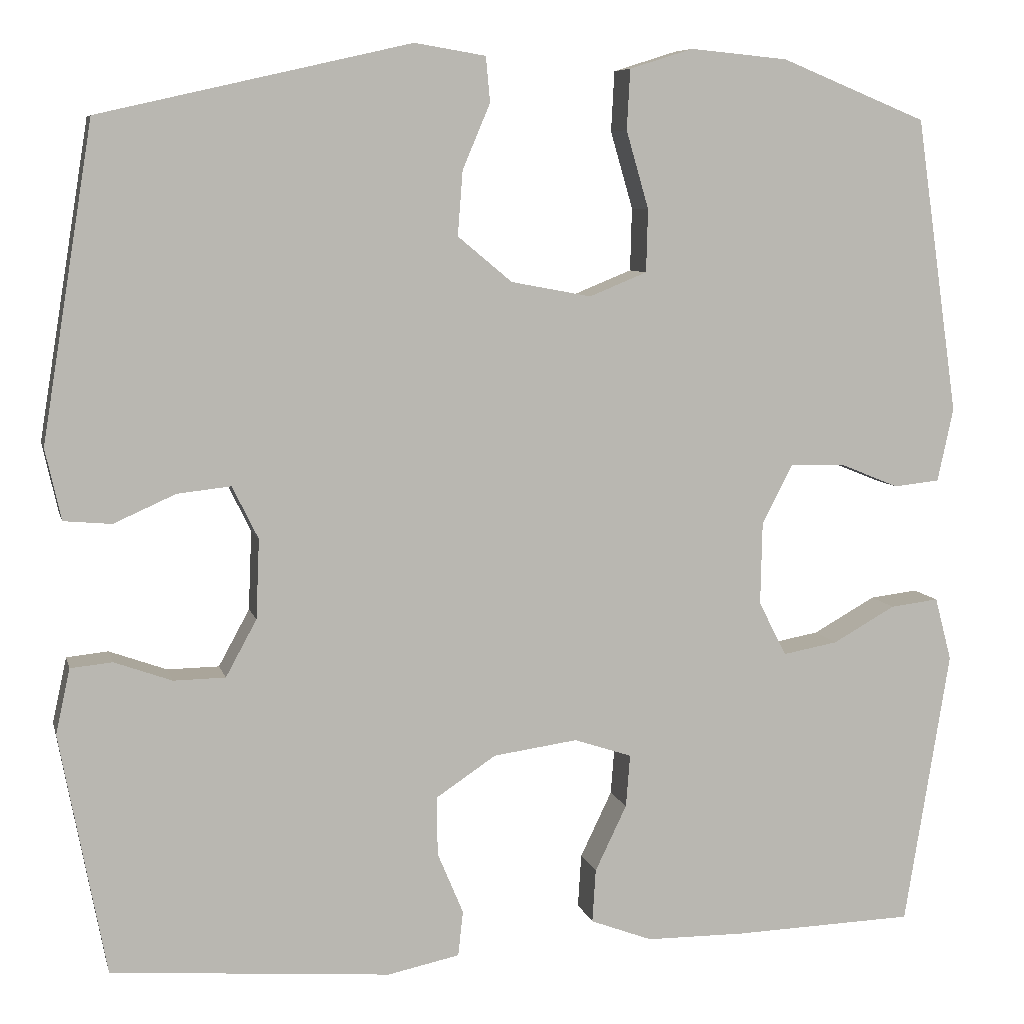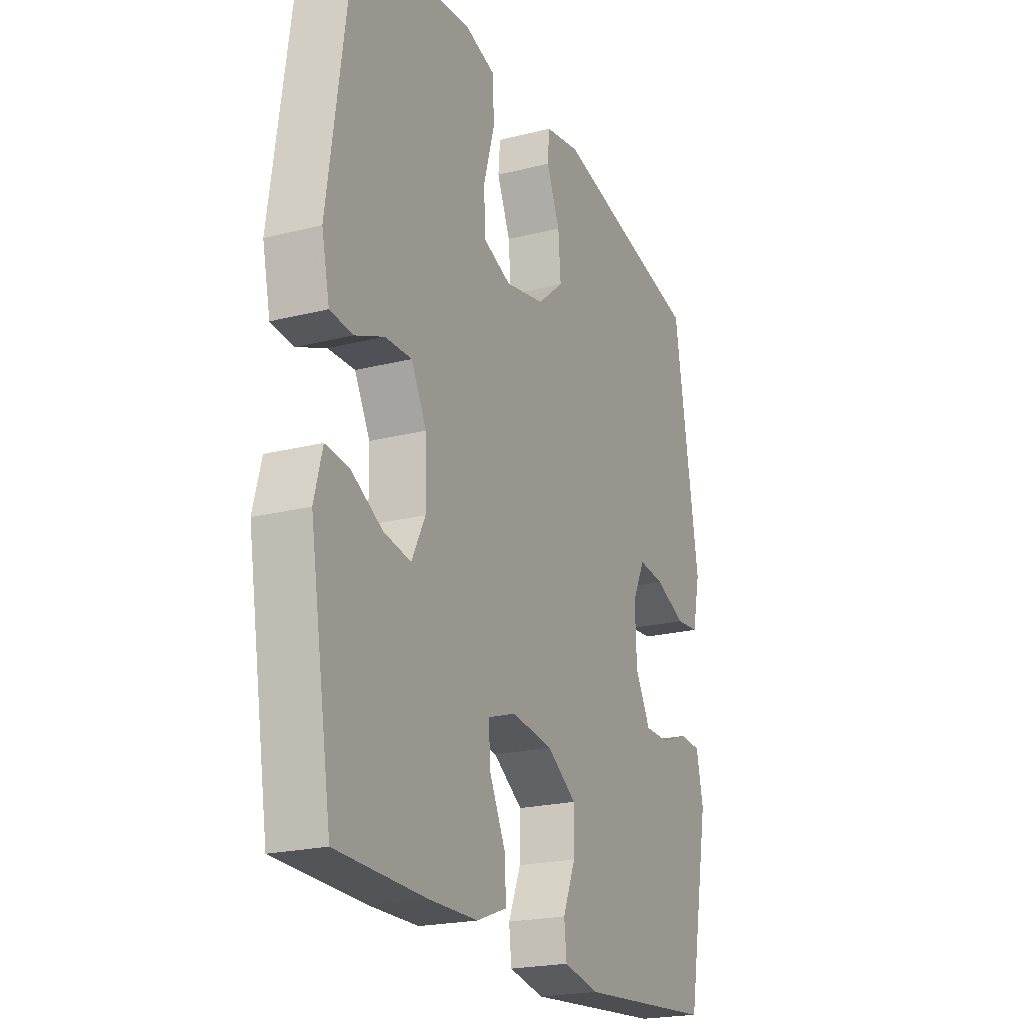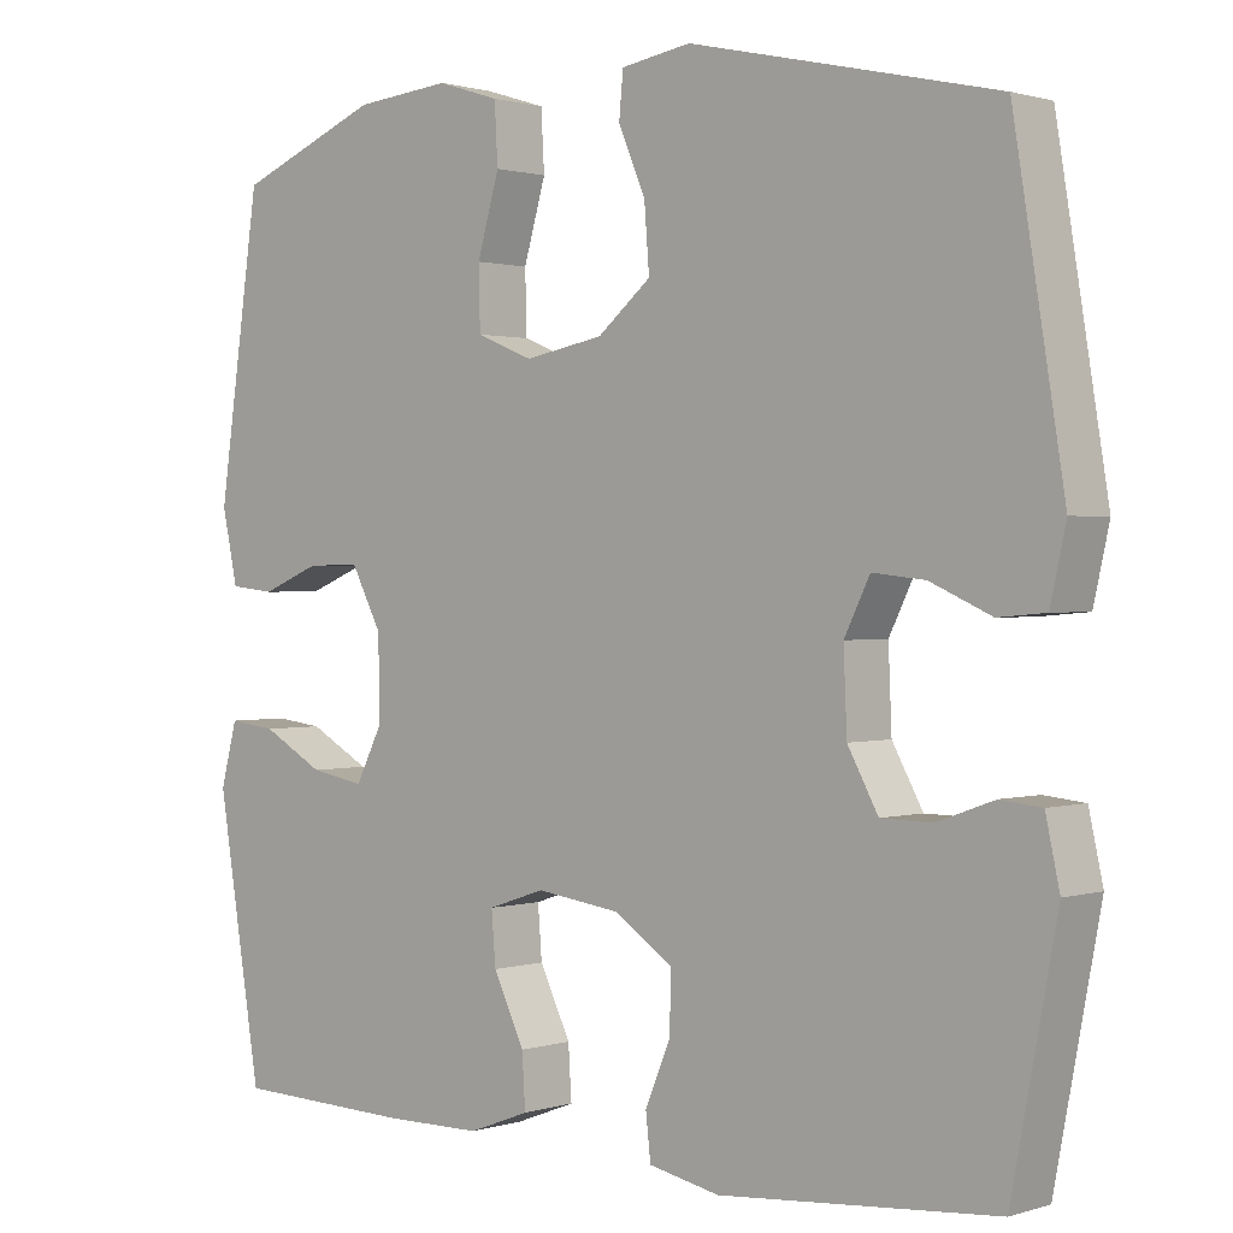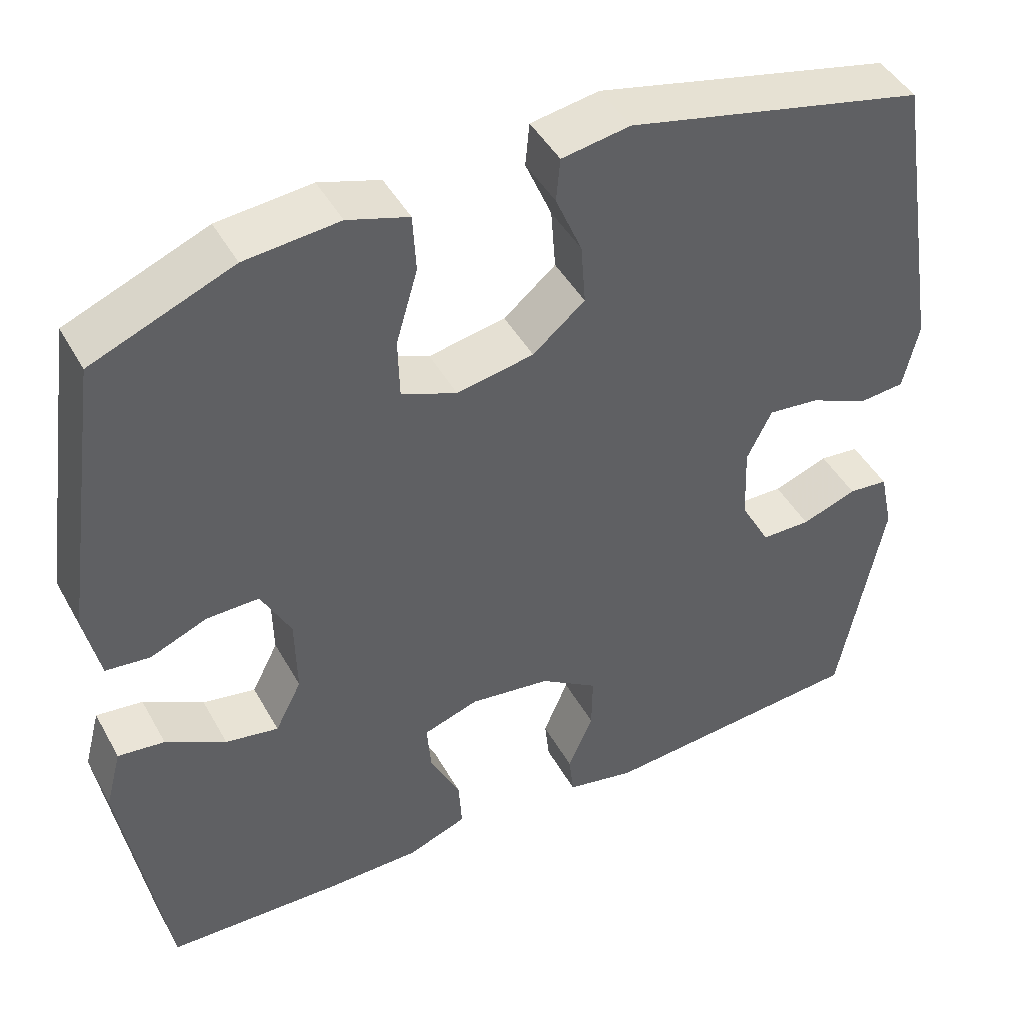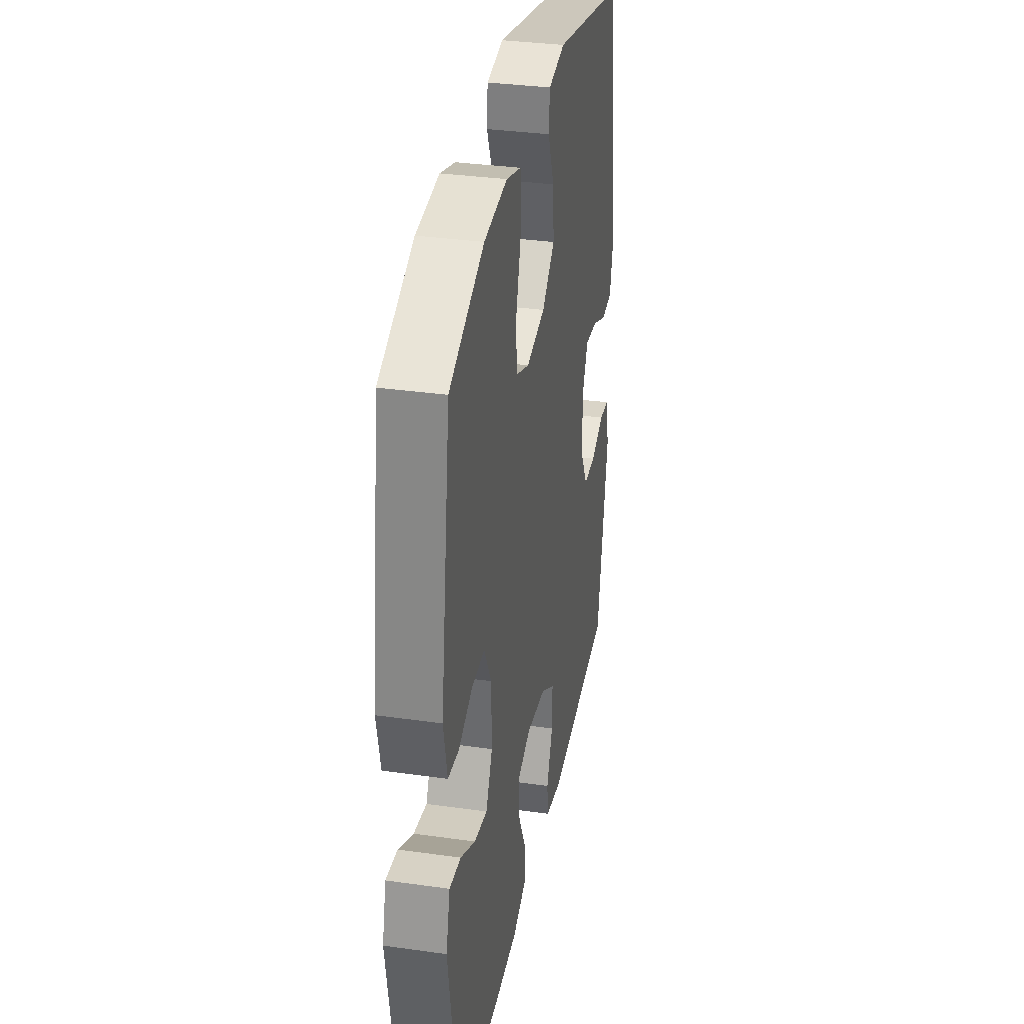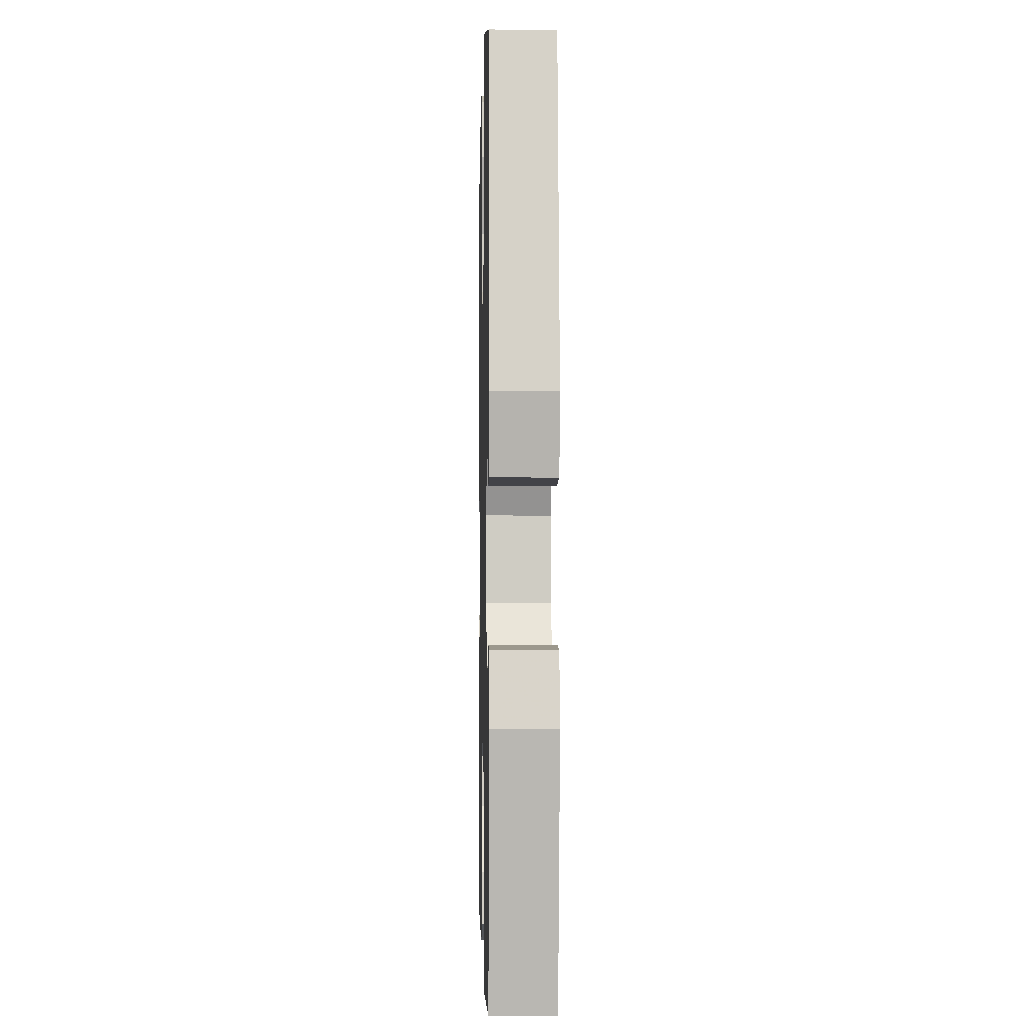
<metadata>
{"format":"obj","ext":"obj","renderer":"f3d","projection":"perspective","resolution":1024,"background":"white","views":[{"elev":7.5,"azim":166.8,"up":"+Z"},{"elev":-21.3,"azim":-65.7,"up":"+Z"},{"elev":1.0,"azim":41.5,"up":"+Z"},{"elev":45.3,"azim":-27.6,"up":"+Z"},{"elev":34.0,"azim":-79.2,"up":"+Z"},{"elev":-2.6,"azim":88.7,"up":"+Z"}]}
</metadata>
<code>
v -0.5 0.07 0.5
v -0.325 0.07 0.571
v -0.208 0.07 0.582
v -0.132 0.07 0.558
v -0.128 0.07 0.486
v -0.155 0.07 0.393
v -0.153 0.07 0.318
v -0.084 0.07 0.29
v 0.012 0.07 0.308
v 0.077 0.07 0.362
v 0.071 0.07 0.439
v 0.038 0.07 0.517
v 0.043 0.07 0.571
v 0.128 0.07 0.585
v 0.5 0.07 0.5
v 0.561 0.07 0.124
v 0.542 0.07 0.039
v 0.485 0.07 0.034
v 0.411 0.07 0.067
v 0.347 0.07 0.074
v 0.316 0.07 0.011
v 0.32 0.07 -0.084
v 0.357 0.07 -0.152
v 0.419 0.07 -0.153
v 0.488 0.07 -0.128
v 0.538 0.07 -0.133
v 0.555 0.07 -0.211
v 0.5 0.07 -0.5
v 0.165 0.07 -0.527
v 0.079 0.07 -0.509
v 0.073 0.07 -0.455
v 0.104 0.07 -0.381
v 0.105 0.07 -0.311
v 0.033 0.07 -0.263
v -0.068 0.07 -0.249
v -0.137 0.07 -0.272
v -0.132 0.07 -0.335
v -0.094 0.07 -0.414
v -0.09 0.07 -0.478
v -0.164 0.07 -0.506
v -0.283 0.07 -0.507
v -0.5 0.07 -0.5
v -0.554 0.07 -0.169
v -0.534 0.07 -0.093
v -0.476 0.07 -0.1
v -0.401 0.07 -0.142
v -0.335 0.07 -0.154
v -0.302 0.07 -0.089
v -0.304 0.07 0.01
v -0.341 0.07 0.081
v -0.406 0.07 0.08
v -0.477 0.07 0.051
v -0.532 0.07 0.057
v -0.551 0.07 0.145
v -0.5 0 0.5
v -0.325 0 0.571
v -0.208 0 0.582
v -0.132 0 0.558
v -0.128 0 0.486
v -0.155 0 0.393
v -0.153 0 0.318
v -0.084 0 0.29
v 0.012 0 0.308
v 0.077 0 0.362
v 0.071 0 0.439
v 0.038 0 0.517
v 0.043 0 0.571
v 0.128 0 0.585
v 0.5 0 0.5
v 0.561 0 0.124
v 0.542 0 0.039
v 0.485 0 0.034
v 0.411 0 0.067
v 0.347 0 0.074
v 0.316 0 0.011
v 0.32 0 -0.084
v 0.357 0 -0.152
v 0.419 0 -0.153
v 0.488 0 -0.128
v 0.538 0 -0.133
v 0.555 0 -0.211
v 0.5 0 -0.5
v 0.165 0 -0.527
v 0.079 0 -0.509
v 0.073 0 -0.455
v 0.104 0 -0.381
v 0.105 0 -0.311
v 0.033 0 -0.263
v -0.068 0 -0.249
v -0.137 0 -0.272
v -0.132 0 -0.335
v -0.094 0 -0.414
v -0.09 0 -0.478
v -0.164 0 -0.506
v -0.283 0 -0.507
v -0.5 0 -0.5
v -0.554 0 -0.169
v -0.534 0 -0.093
v -0.476 0 -0.1
v -0.401 0 -0.142
v -0.335 0 -0.154
v -0.302 0 -0.089
v -0.304 0 0.01
v -0.341 0 0.081
v -0.406 0 0.08
v -0.477 0 0.051
v -0.532 0 0.057
v -0.551 0 0.145
f 4 5 6
f 3 4 6
f 2 3 6
f 1 2 6
f 54 1 6
f 53 54 6
f 52 53 6
f 51 52 6
f 50 51 6 7
f 49 50 7 8
f 48 49 8 9
f 47 48 9 10
f 44 45 46
f 43 44 46
f 42 43 46
f 41 42 46
f 40 41 46
f 39 40 46
f 38 39 46
f 37 38 46
f 36 37 46 47
f 35 36 47 10
f 30 31 32
f 29 30 32
f 28 29 32
f 27 28 32
f 26 27 32
f 25 26 32
f 24 25 32
f 23 24 32 33
f 22 23 33 34
f 17 18 19
f 16 17 19
f 15 16 19
f 14 15 19
f 13 14 19
f 12 13 19
f 11 12 19
f 10 11 19 20
f 34 35 10
f 22 34 10
f 21 22 10
f 10 20 21
f 60 59 58
f 60 58 57
f 60 57 56
f 60 56 55
f 60 55 108
f 60 108 107
f 60 107 106
f 60 106 105
f 61 60 105 104
f 62 61 104 103
f 63 62 103 102
f 64 63 102 101
f 100 99 98
f 100 98 97
f 100 97 96
f 100 96 95
f 100 95 94
f 100 94 93
f 100 93 92
f 100 92 91
f 101 100 91 90
f 64 101 90 89
f 86 85 84
f 86 84 83
f 86 83 82
f 86 82 81
f 86 81 80
f 86 80 79
f 86 79 78
f 87 86 78 77
f 88 87 77 76
f 73 72 71
f 73 71 70
f 73 70 69
f 73 69 68
f 73 68 67
f 73 67 66
f 73 66 65
f 74 73 65 64
f 64 89 88
f 64 88 76
f 64 76 75
f 75 74 64
f 1 55 56 2
f 2 56 57 3
f 3 57 58 4
f 4 58 59 5
f 5 59 60 6
f 6 60 61 7
f 7 61 62 8
f 8 62 63 9
f 9 63 64 10
f 10 64 65 11
f 11 65 66 12
f 12 66 67 13
f 13 67 68 14
f 14 68 69 15
f 15 69 70 16
f 16 70 71 17
f 17 71 72 18
f 18 72 73 19
f 19 73 74 20
f 20 74 75 21
f 21 75 76 22
f 22 76 77 23
f 23 77 78 24
f 24 78 79 25
f 25 79 80 26
f 26 80 81 27
f 27 81 82 28
f 28 82 83 29
f 29 83 84 30
f 30 84 85 31
f 31 85 86 32
f 32 86 87 33
f 33 87 88 34
f 34 88 89 35
f 35 89 90 36
f 36 90 91 37
f 37 91 92 38
f 38 92 93 39
f 39 93 94 40
f 40 94 95 41
f 41 95 96 42
f 42 96 97 43
f 43 97 98 44
f 44 98 99 45
f 45 99 100 46
f 46 100 101 47
f 47 101 102 48
f 48 102 103 49
f 49 103 104 50
f 50 104 105 51
f 51 105 106 52
f 52 106 107 53
f 53 107 108 54
f 54 108 55 1

</code>
